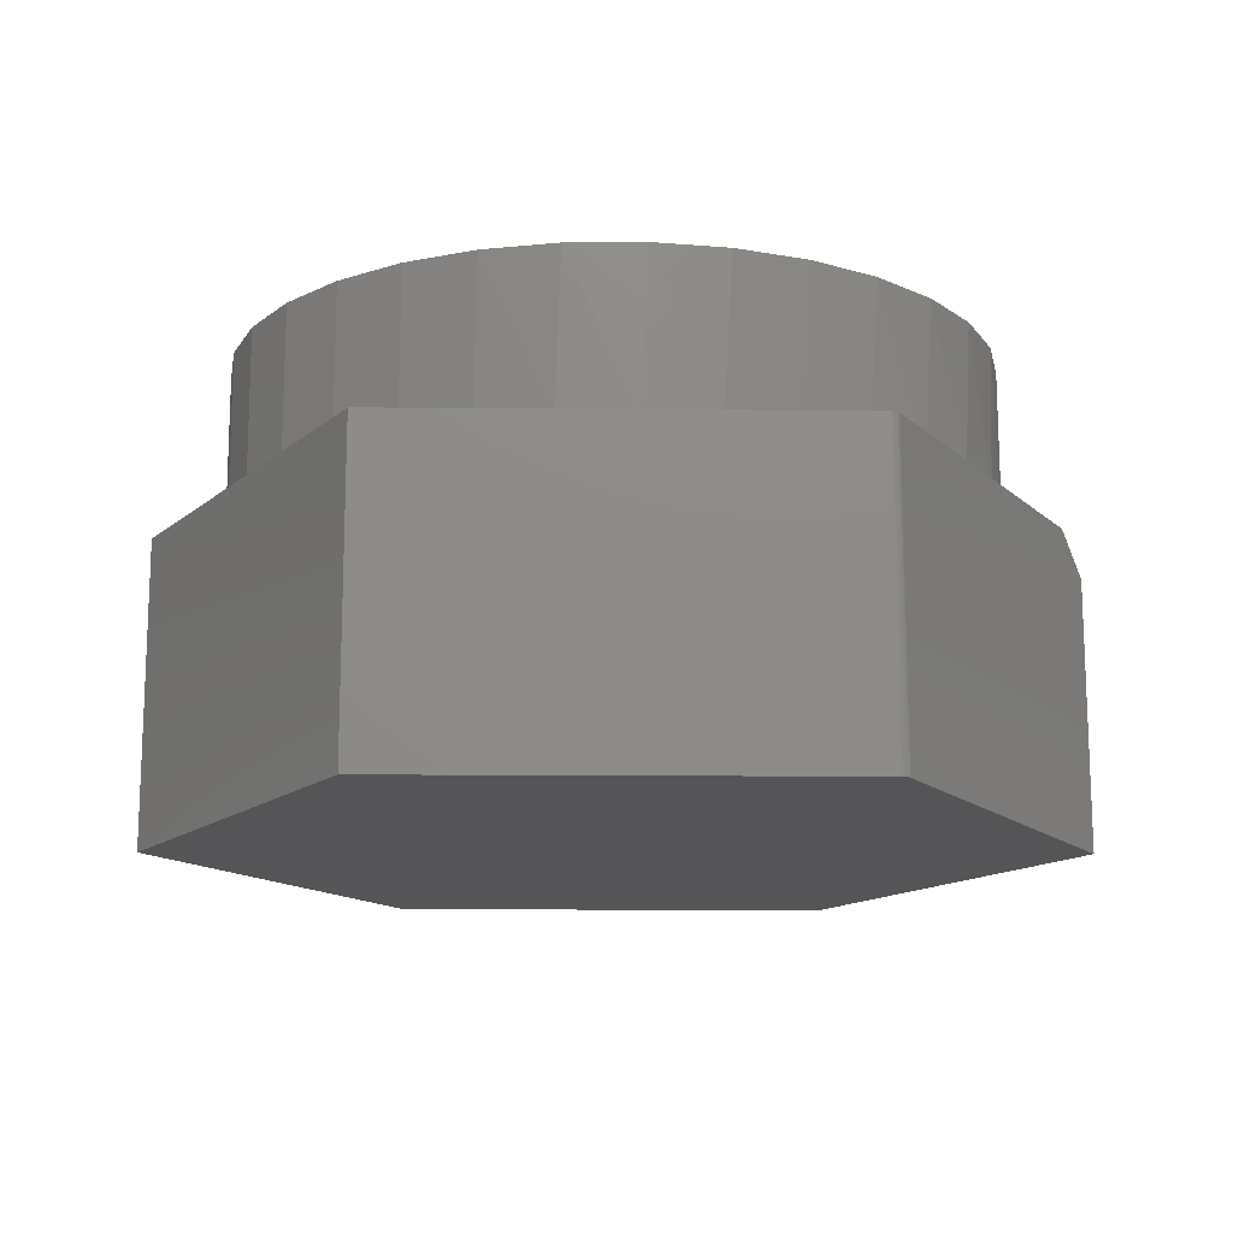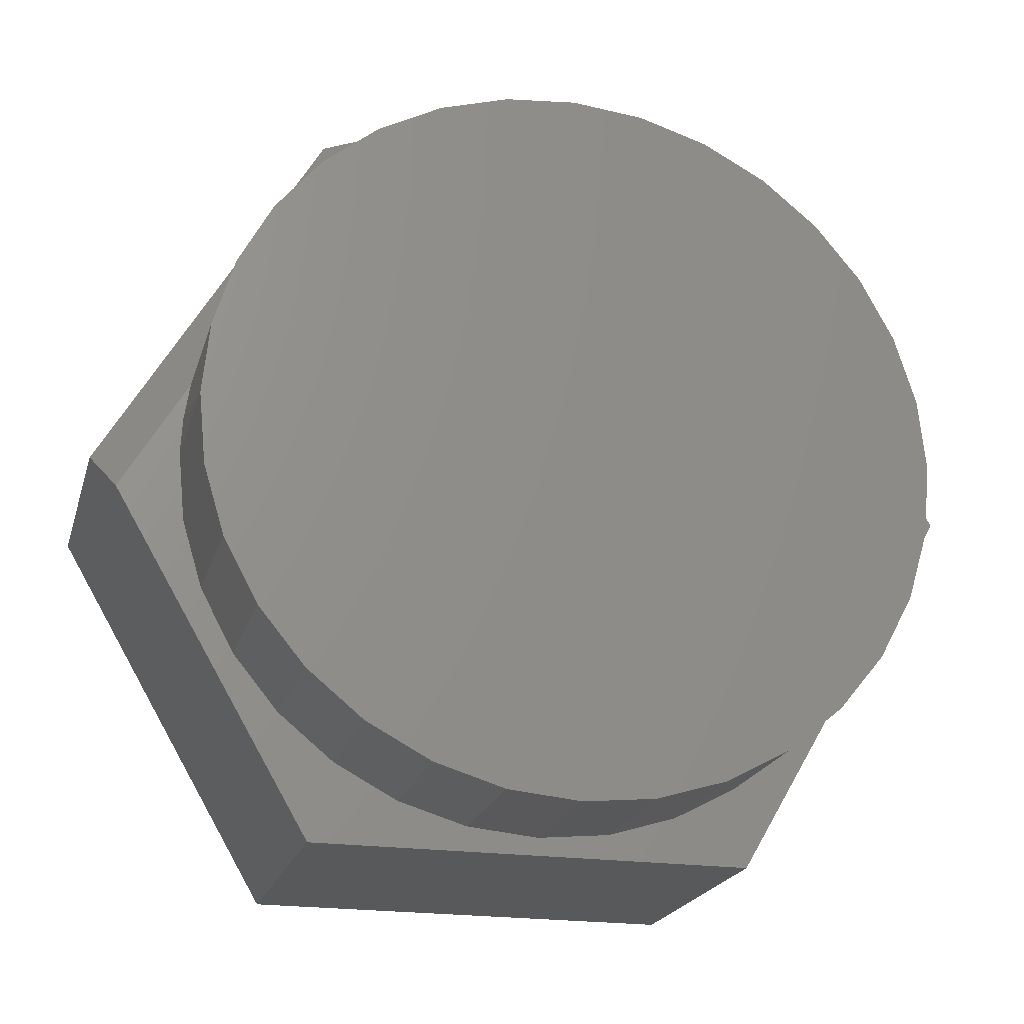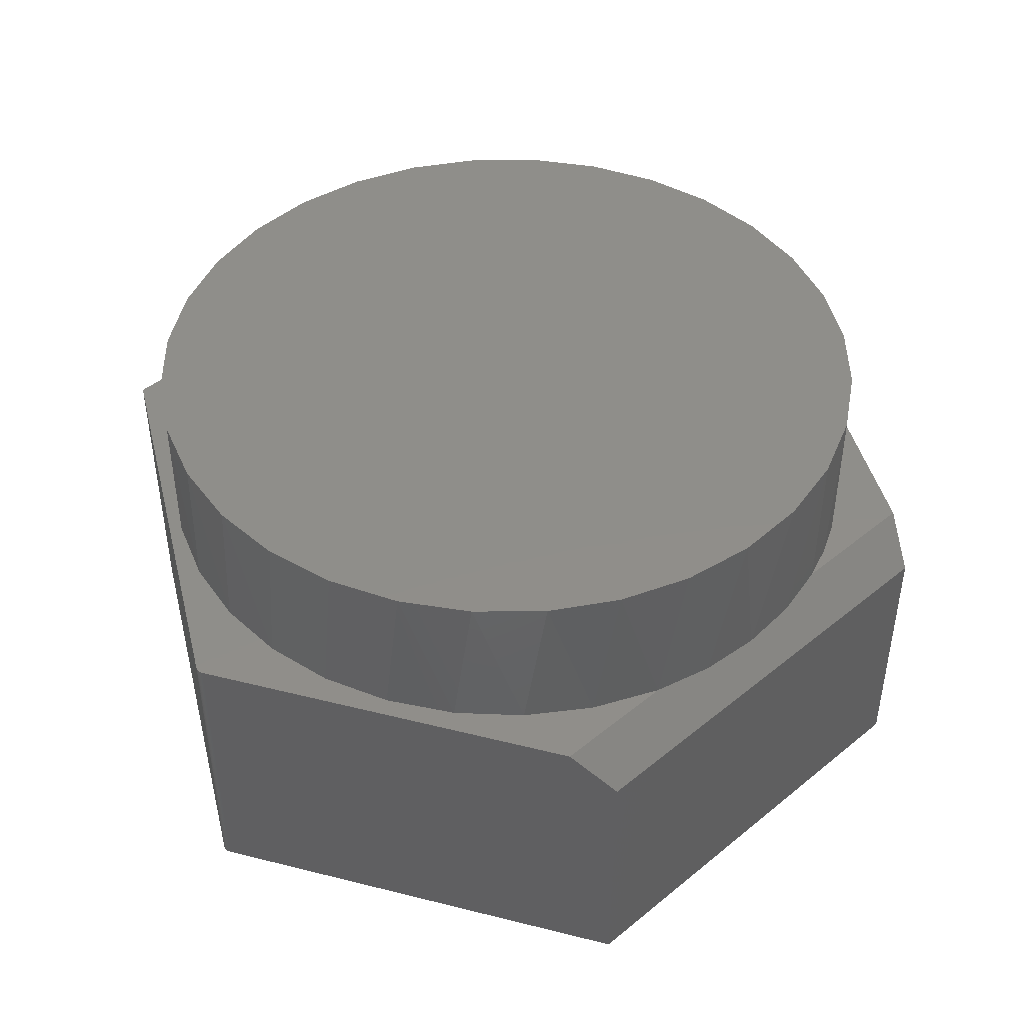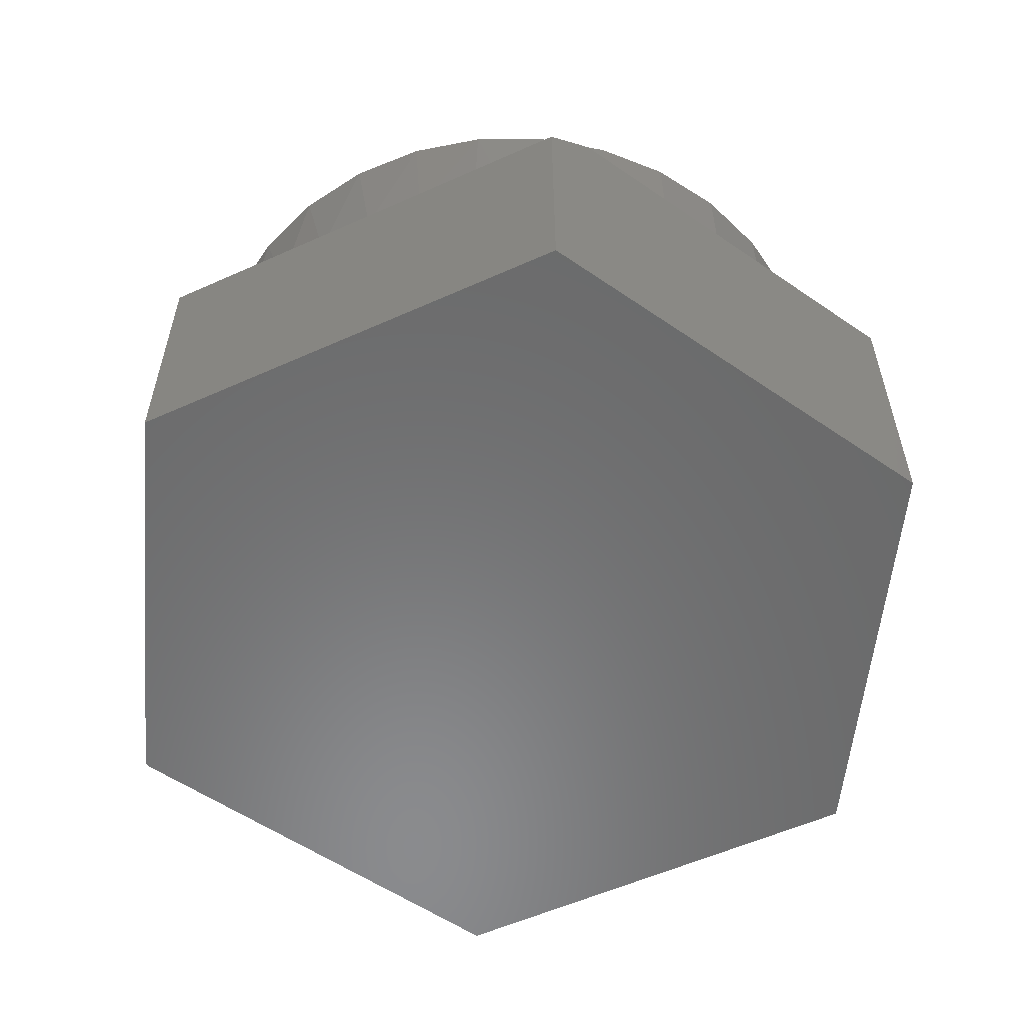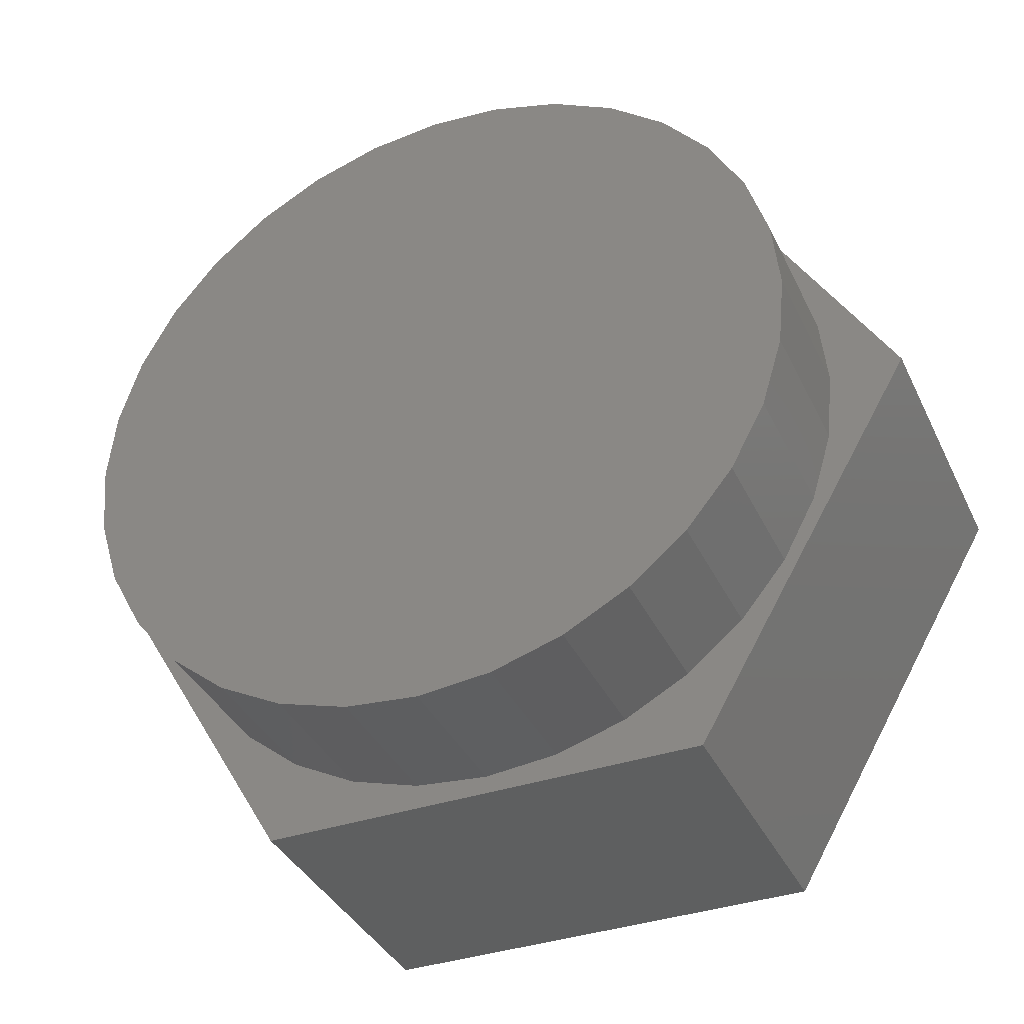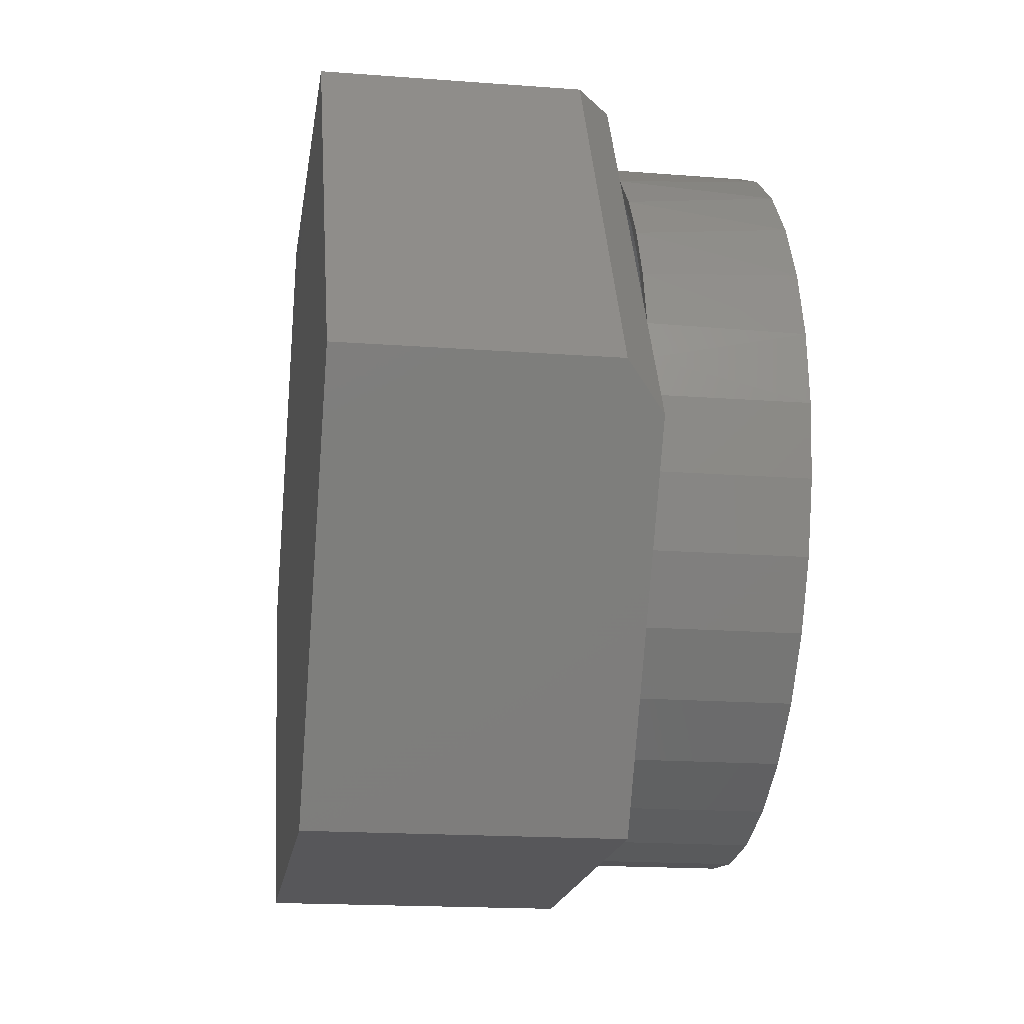
<metadata>
{"format":"stl","ext":"stl","renderer":"f3d","projection":"perspective","resolution":1024,"background":"white","views":[{"elev":-14.3,"azim":119.2,"up":"+Z"},{"elev":-21.1,"azim":-14.9,"up":"+Y"},{"elev":44.6,"azim":-163.7,"up":"+Z"},{"elev":-56.6,"azim":-95.3,"up":"+Z"},{"elev":-37.4,"azim":23.4,"up":"+Y"},{"elev":-18.1,"azim":-98.3,"up":"+Y"}]}
</metadata>
<code>
# stl→obj: 175 verts, 346 faces
v -0.4201 0.411 0.5
v -0.5608 0.1707 0.5
v -0.3619 0.4639 0.5
v -0.5784 0.09402 0.5
v -0.5891 0.1223 0.5
v -0.5613 0.2176 0.5
v -0.5268 0.2579 0.5
v -0.4796 0.3387 0.5
v -0.4613 0.3884 0.5
v -0.3918 0.4594 0.5
v -0.5183 0.3071 0.5
v -0.7015 -0.06959 0.5
v -0.7422 0 0.4375
v -0.3692 0.6373 0.4375
v -0.2877 0.6373 0.5
v -0.5812 0.07467 0.4844
v -0.5671 0.1481 0.4844
v -0.4861 0.329 0.7344
v -0.5409 0.2267 0.7344
v -0.2203 0.5472 0.7344
v -0.3227 0.4925 0.7344
v -0.3132 0.4987 0.4844
v -0.2107 0.5511 0.4844
v -0.1092 0.5809 0.7344
v -0.1001 0.5826 0.4844
v 0.006332 0.5923 0.7344
v 0.01461 0.5922 0.4844
v 0.1219 0.5809 0.7344
v 0.129 0.5794 0.4844
v 0.233 0.5472 0.7344
v 0.2387 0.5448 0.4844
v 0.3354 0.4925 0.7344
v 0.3397 0.4896 0.4844
v 0.4251 0.4188 0.7344
v 0.428 0.4159 0.4844
v 0.4988 0.329 0.7344
v 0.5005 0.3265 0.4844
v 0.5535 0.2267 0.7344
v 0.5543 0.2247 0.4844
v 0.5872 0.1155 0.7344
v -0.4036 0.4275 0.4844
v -0.4125 0.4188 0.7344
v -0.5746 0.1155 0.7344
v -0.5859 -1.905e-16 0.7344
v -0.5859 -1.905e-16 0.4844
v 0.5874 0.1145 0.4844
v 0.5986 -1.451e-16 0.4844
v 0.5986 0 0.7344
v 0.006332 -0.5923 0.7344
v -0.1092 -0.5809 0.7344
v 0.1219 -0.5809 0.7344
v -0.2203 -0.5472 0.7344
v 0.233 -0.5472 0.7344
v -0.3227 -0.4925 0.7344
v 0.3354 -0.4925 0.7344
v -0.4125 -0.4188 0.7344
v 0.4251 -0.4188 0.7344
v -0.4861 -0.329 0.7344
v 0.4988 -0.329 0.7344
v -0.5409 -0.2267 0.7344
v 0.5535 -0.2267 0.7344
v -0.5746 -0.1155 0.7344
v 0.5872 -0.1155 0.7344
v -0.7241 -1.388e-17 0.4305
v -0.3602 0.6216 0.4305
v -0.29 0.6216 0.4844
v -0.689 -0.06001 0.4844
v 0.3524 0.6216 0.4844
v 0.3524 -0.6216 0.4844
v -0.3602 -0.6216 0.4844
v 0.006332 -0.5923 0.4844
v 0.1219 -0.5809 0.4844
v 0.233 -0.5472 0.4844
v 0.3354 -0.4925 0.4844
v 0.4251 -0.4188 0.4844
v 0.4988 -0.329 0.4844
v -0.4861 -0.329 0.4844
v -0.4125 -0.4188 0.4844
v -0.3227 -0.4925 0.4844
v -0.2203 -0.5472 0.4844
v -0.1092 -0.5809 0.4844
v -0.5746 -0.1155 0.4844
v -0.5409 -0.2267 0.4844
v 0.7163 2.22e-16 0.4844
v 0.5535 -0.2267 0.4844
v 0.5872 -0.1155 0.4844
v 0.7163 2.22e-16 0.01562
v 0.3524 0.6216 0.01562
v 0.3524 -0.6216 0.01562
v -0.3602 -0.6216 0.01562
v -0.7241 -1.11e-16 0.01562
v -0.3602 0.6216 0.01562
v -0.3692 -0.6373 0.5
v -0.4991 -0.3377 0.5
v -0.5553 -0.2326 0.5
v -0.5899 -0.1186 0.5
v -0.6016 7.444e-17 0.5
v -0.5984 0.06145 0.5
v -0.2977 0.5264 0.5
v -0.1926 0.5744 0.5
v -0.08025 0.6017 0.5
v 0.0352 0.6072 0.5
v 0.7344 0 0.5
v 0.5177 0.3287 0.5
v 0.5707 0.2259 0.5
v 0.6032 0.1151 0.5
v 0.6142 0 0.5
v 0.6025 -0.1186 0.5
v 0.568 -0.2326 0.5
v 0.5118 -0.3377 0.5
v 0.3613 -0.6373 0.5
v 0.3659 0.6295 0.5
v 0.1496 0.5908 0.5
v 0.2588 0.553 0.5
v 0.3589 0.4952 0.5
v 0.4463 0.4195 0.5
v 0.3643 0.6317 0.5
v 0.3624 0.6336 0.5
v 0.3602 0.6352 0.5
v 0.3577 0.6363 0.5
v 0.3551 0.637 0.5
v 0.3524 0.6373 0.5
v 0.4362 -0.4298 0.5
v 0.3441 -0.5054 0.5
v 0.239 -0.5616 0.5
v 0.1249 -0.5962 0.5
v 0.006332 -0.6079 0.5
v -0.1123 -0.5962 0.5
v -0.2263 -0.5616 0.5
v -0.3314 -0.5054 0.5
v -0.4235 -0.4298 0.5
v 0.6142 0 0.75
v 0.6025 -0.1186 0.75
v 0.568 -0.2326 0.75
v 0.5118 -0.3377 0.75
v 0.4362 -0.4298 0.75
v 0.3441 -0.5054 0.75
v 0.239 -0.5616 0.75
v 0.1249 -0.5962 0.75
v 0.006332 -0.6079 0.75
v -0.1123 -0.5962 0.75
v -0.2263 -0.5616 0.75
v -0.3314 -0.5054 0.75
v -0.4235 -0.4298 0.75
v -0.4991 -0.3377 0.75
v -0.5553 -0.2326 0.75
v -0.5899 -0.1186 0.75
v -0.6016 7.444e-17 0.75
v -0.5553 0.2326 0.75
v -0.4991 0.3377 0.75
v -0.4235 0.4298 0.75
v -0.3314 0.5054 0.75
v -0.2263 0.5616 0.75
v -0.1123 0.5962 0.75
v 0.006332 0.6079 0.75
v 0.1249 0.5962 0.75
v 0.239 0.5616 0.75
v 0.3441 0.5054 0.75
v 0.4362 0.4298 0.75
v 0.5118 0.3377 0.75
v 0.568 0.2326 0.75
v 0.6025 0.1186 0.75
v -0.5899 0.1186 0.75
v 0.3524 0.6373 0
v -0.3692 0.6373 0
v -0.7422 0 0
v 0.3551 0.637 0
v 0.3577 0.6363 0
v 0.3602 0.6352 0
v 0.3624 0.6336 0
v 0.3643 0.6317 0
v 0.3659 0.6295 0
v 0.7344 0 0
v 0.3613 -0.6373 0
v -0.3692 -0.6373 0
f 1 2 3
f 3 2 4
f 5 6 2
f 6 7 2
f 8 9 1
f 9 10 1
f 8 11 9
f 11 8 7
f 7 6 11
f 12 5 13
f 5 2 13
f 14 13 2
f 14 2 1
f 14 1 10
f 14 10 15
f 16 17 4
f 18 19 7
f 20 21 22
f 23 20 22
f 24 20 23
f 25 24 23
f 26 24 25
f 27 26 25
f 28 26 27
f 29 28 27
f 30 28 29
f 31 30 29
f 32 30 31
f 33 32 31
f 34 32 33
f 35 34 33
f 36 34 35
f 37 36 35
f 38 36 37
f 39 38 37
f 40 38 39
f 3 41 22
f 3 22 21
f 3 21 42
f 3 42 1
f 2 7 19
f 2 19 43
f 2 43 4
f 4 43 16
f 16 43 44
f 16 44 45
f 7 8 18
f 18 8 1
f 18 1 42
f 39 46 40
f 40 46 47
f 40 47 48
f 26 28 24
f 49 50 51
f 51 50 52
f 51 52 53
f 53 52 54
f 53 54 55
f 55 54 56
f 55 56 57
f 57 56 58
f 57 58 59
f 59 58 60
f 59 60 61
f 61 60 62
f 61 62 63
f 63 62 44
f 63 44 48
f 48 44 43
f 48 43 40
f 40 43 19
f 40 19 38
f 38 19 18
f 38 18 36
f 36 18 42
f 36 42 34
f 34 42 21
f 34 21 32
f 32 21 20
f 32 20 30
f 30 20 24
f 30 24 28
f 64 65 66
f 64 66 41
f 64 41 17
f 64 17 67
f 41 3 17
f 17 3 4
f 66 27 25
f 66 25 23
f 66 23 22
f 66 22 41
f 68 37 35
f 68 35 33
f 68 33 31
f 68 31 29
f 68 29 27
f 68 27 66
f 69 70 71
f 69 71 72
f 69 72 73
f 69 73 74
f 69 74 75
f 69 75 76
f 70 67 77
f 70 77 78
f 70 78 79
f 70 79 80
f 70 80 81
f 70 81 71
f 67 17 16
f 67 16 45
f 67 45 82
f 67 82 83
f 67 83 77
f 84 69 76
f 84 76 85
f 84 85 86
f 84 86 47
f 84 47 46
f 84 46 39
f 84 39 37
f 84 37 68
f 84 68 87
f 87 68 88
f 69 84 89
f 89 84 87
f 70 69 90
f 90 69 89
f 64 67 91
f 91 67 70
f 91 70 90
f 71 51 72
f 72 51 53
f 72 53 73
f 73 53 55
f 73 55 74
f 74 55 57
f 74 57 75
f 75 57 59
f 75 59 76
f 76 59 61
f 76 61 85
f 85 61 63
f 85 63 86
f 86 63 48
f 86 48 47
f 51 71 49
f 49 71 81
f 49 81 50
f 50 81 80
f 50 80 52
f 52 80 79
f 52 79 54
f 54 79 78
f 54 78 56
f 56 78 77
f 56 77 58
f 58 77 83
f 58 83 60
f 60 83 82
f 60 82 62
f 62 82 45
f 62 45 44
f 65 92 66
f 66 92 88
f 66 88 68
f 92 91 90
f 92 90 88
f 88 90 89
f 88 89 87
f 65 64 92
f 92 64 91
f 12 93 94
f 12 94 95
f 12 95 96
f 12 96 97
f 12 97 98
f 12 98 5
f 15 10 99
f 15 99 100
f 15 100 101
f 15 101 102
f 103 104 105
f 103 105 106
f 103 106 107
f 103 107 108
f 103 108 109
f 103 109 110
f 103 110 111
f 112 102 113
f 112 113 114
f 112 114 115
f 112 115 116
f 112 116 104
f 112 104 103
f 102 112 117
f 102 117 118
f 102 118 119
f 102 119 120
f 102 120 121
f 102 121 122
f 102 122 15
f 111 110 123
f 111 123 124
f 111 124 125
f 111 125 126
f 111 126 127
f 111 127 93
f 93 127 128
f 93 128 129
f 93 129 130
f 93 130 131
f 93 131 94
f 107 132 108
f 108 132 133
f 108 133 109
f 109 133 134
f 109 134 110
f 110 134 135
f 110 135 123
f 123 135 136
f 123 136 124
f 124 136 137
f 124 137 125
f 125 137 138
f 125 138 126
f 126 138 139
f 126 139 127
f 127 139 140
f 127 140 128
f 128 140 141
f 128 141 129
f 129 141 142
f 129 142 130
f 130 142 143
f 130 143 131
f 131 143 144
f 131 144 94
f 94 144 145
f 94 145 95
f 95 145 146
f 95 146 96
f 96 146 147
f 96 147 97
f 97 147 148
f 149 150 11
f 9 11 150
f 150 151 9
f 99 152 153
f 99 153 100
f 100 153 154
f 100 154 101
f 101 154 155
f 101 155 102
f 102 155 156
f 102 156 113
f 113 156 157
f 113 157 114
f 114 157 158
f 114 158 115
f 115 158 159
f 115 159 116
f 116 159 160
f 116 160 104
f 104 160 161
f 104 161 105
f 105 161 162
f 10 9 151
f 10 151 152
f 10 152 99
f 97 148 98
f 98 148 163
f 98 163 5
f 5 163 6
f 6 163 149
f 6 149 11
f 132 107 162
f 162 107 106
f 162 106 105
f 154 156 155
f 156 154 157
f 157 154 153
f 157 153 158
f 158 153 152
f 158 152 159
f 159 152 151
f 159 151 160
f 160 151 150
f 160 150 161
f 161 150 149
f 161 149 162
f 162 149 163
f 162 163 132
f 132 163 148
f 132 148 133
f 133 148 147
f 133 147 134
f 134 147 146
f 134 146 135
f 135 146 145
f 135 145 136
f 136 145 144
f 136 144 137
f 137 144 143
f 137 143 138
f 138 143 142
f 138 142 139
f 139 142 141
f 139 141 140
f 122 164 15
f 15 164 165
f 15 165 14
f 166 165 164
f 166 164 167
f 166 167 168
f 166 168 169
f 166 169 170
f 166 170 171
f 166 171 172
f 166 172 173
f 166 173 174
f 166 174 175
f 103 173 112
f 112 173 172
f 164 122 167
f 167 122 121
f 167 121 168
f 168 121 120
f 168 120 169
f 169 120 119
f 169 119 170
f 170 119 118
f 170 118 171
f 171 118 117
f 171 117 172
f 172 117 112
f 14 165 13
f 13 165 166
f 175 93 166
f 166 93 12
f 166 12 13
f 111 174 103
f 103 174 173
f 93 175 111
f 111 175 174

</code>
